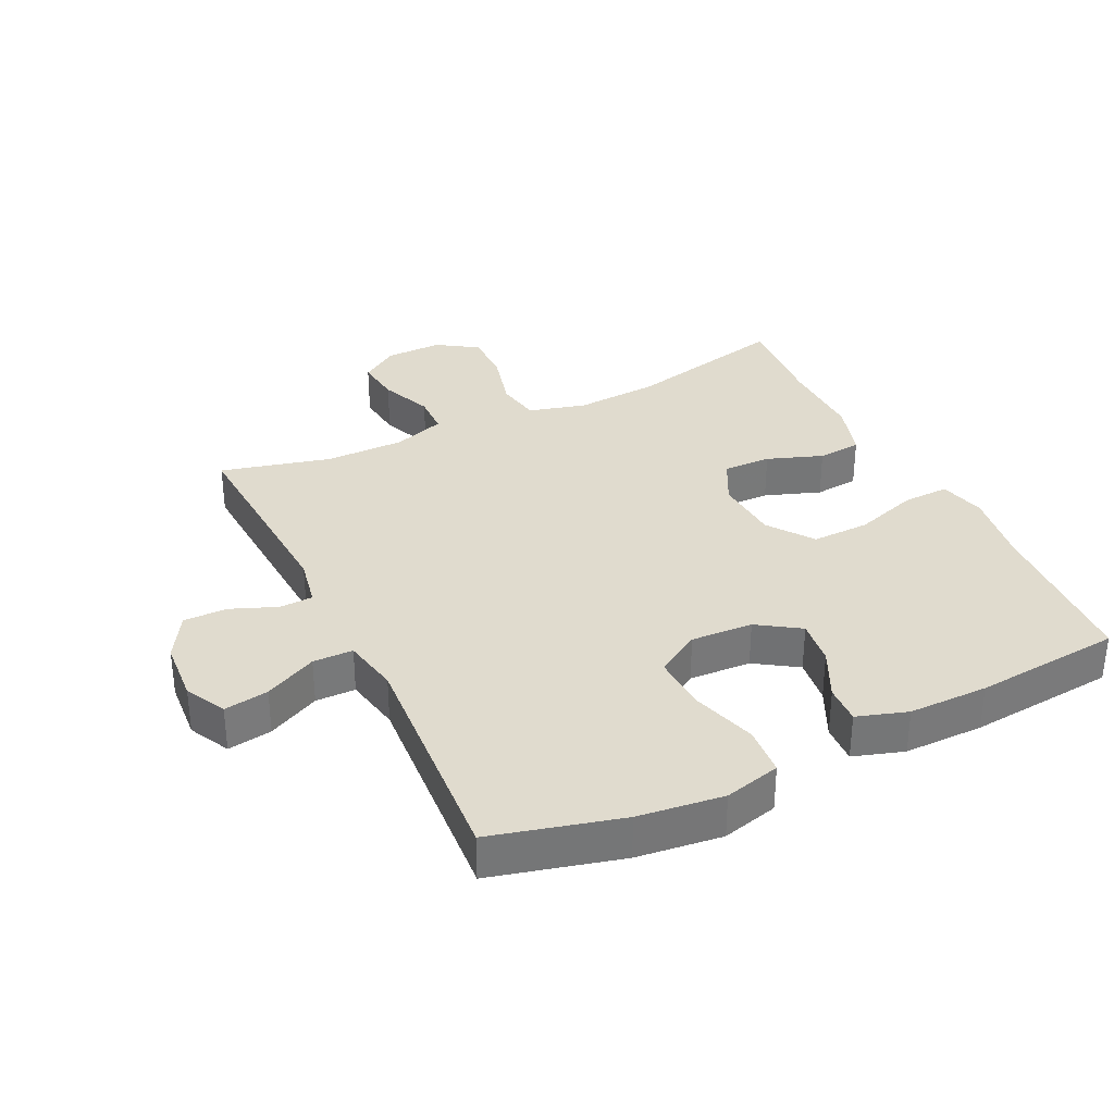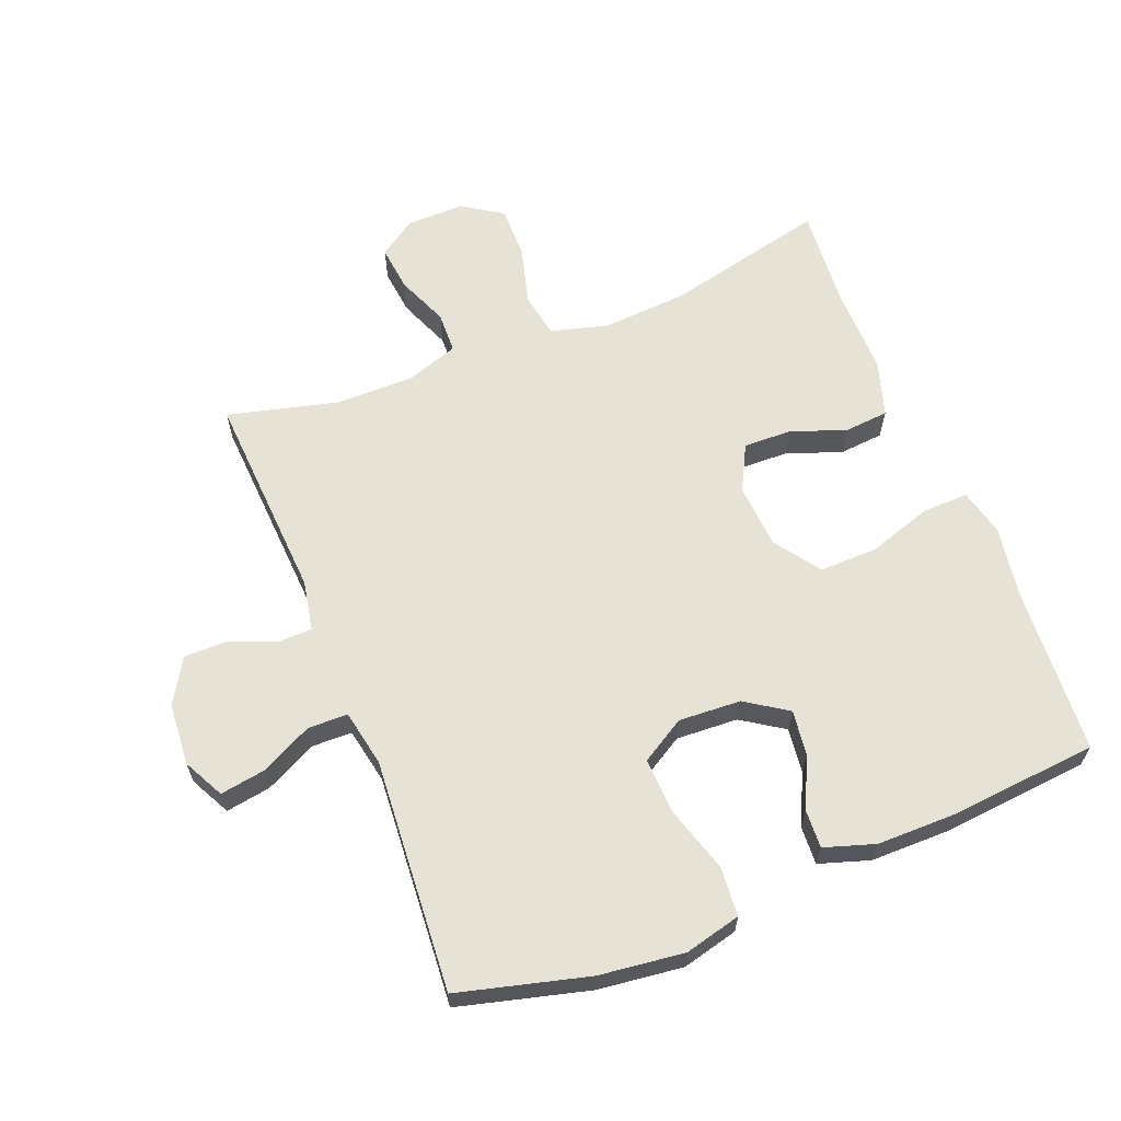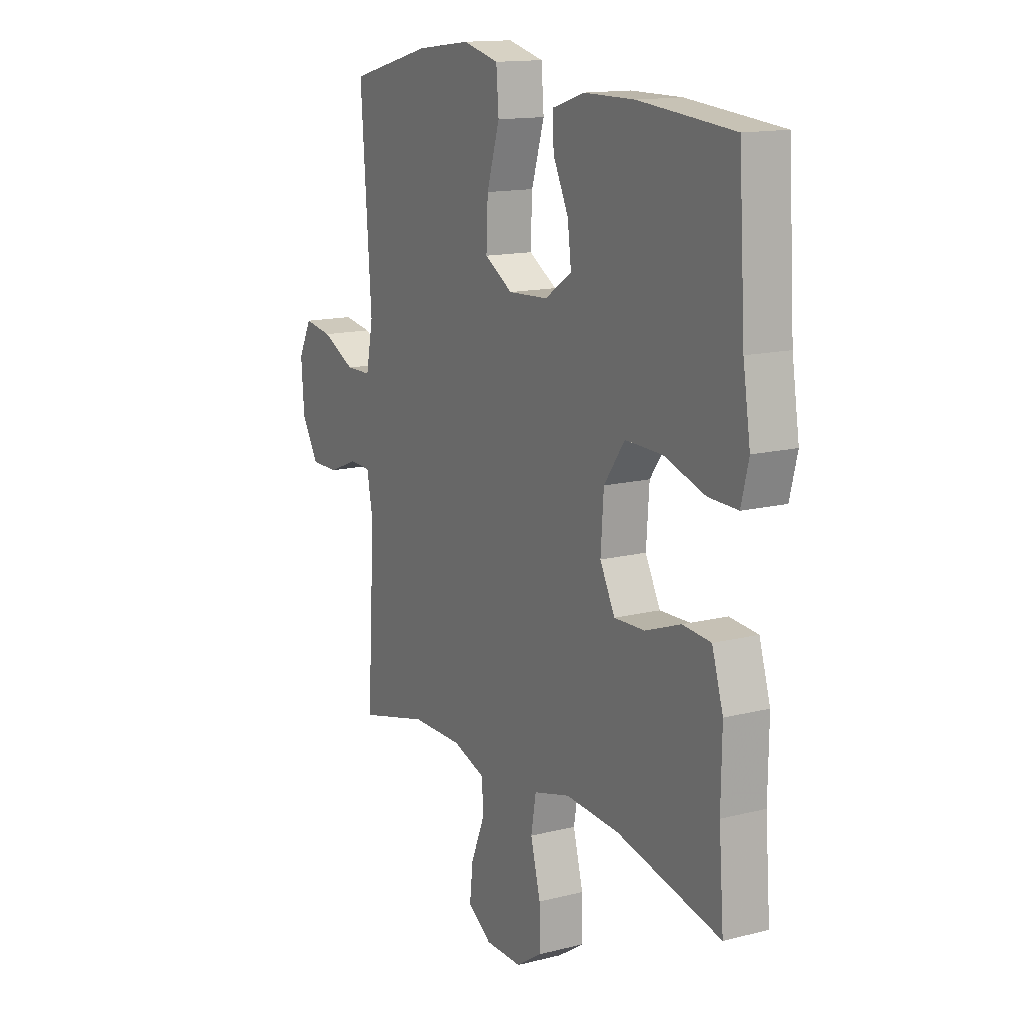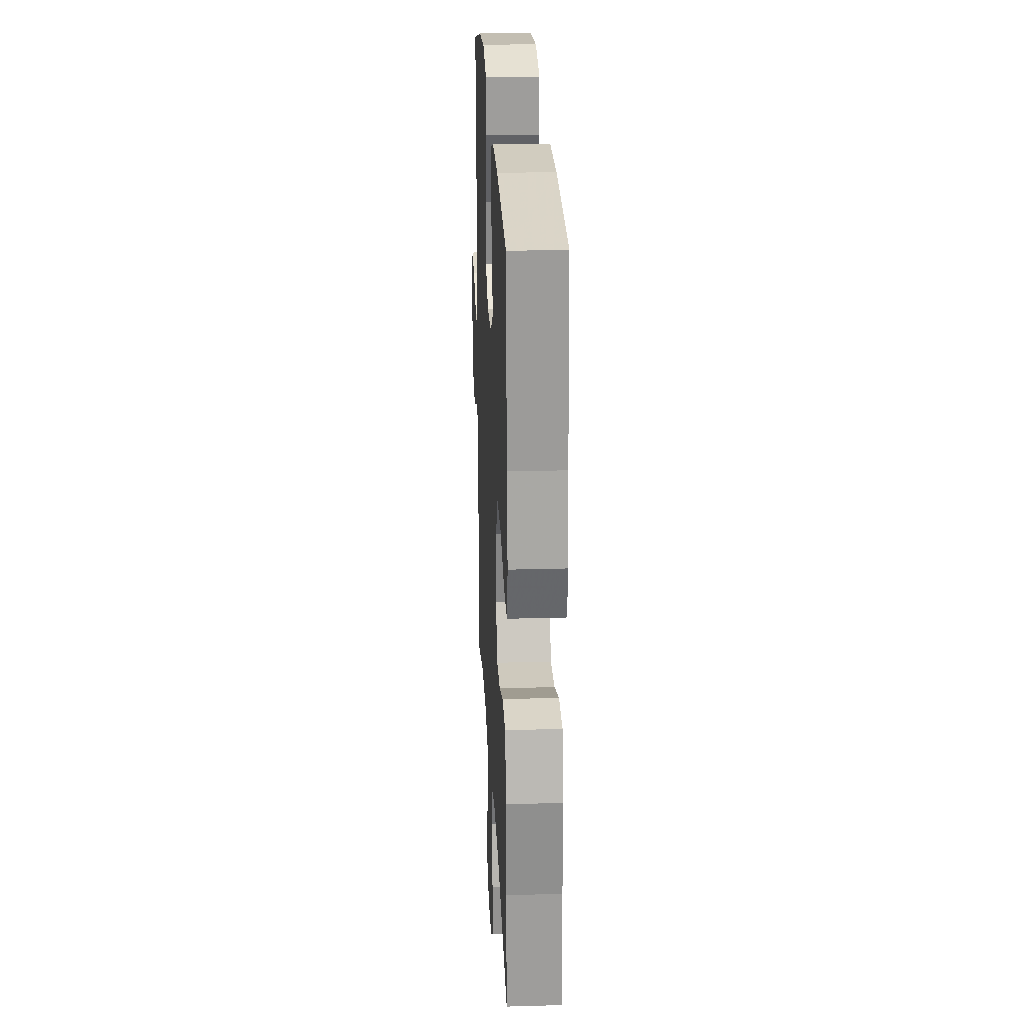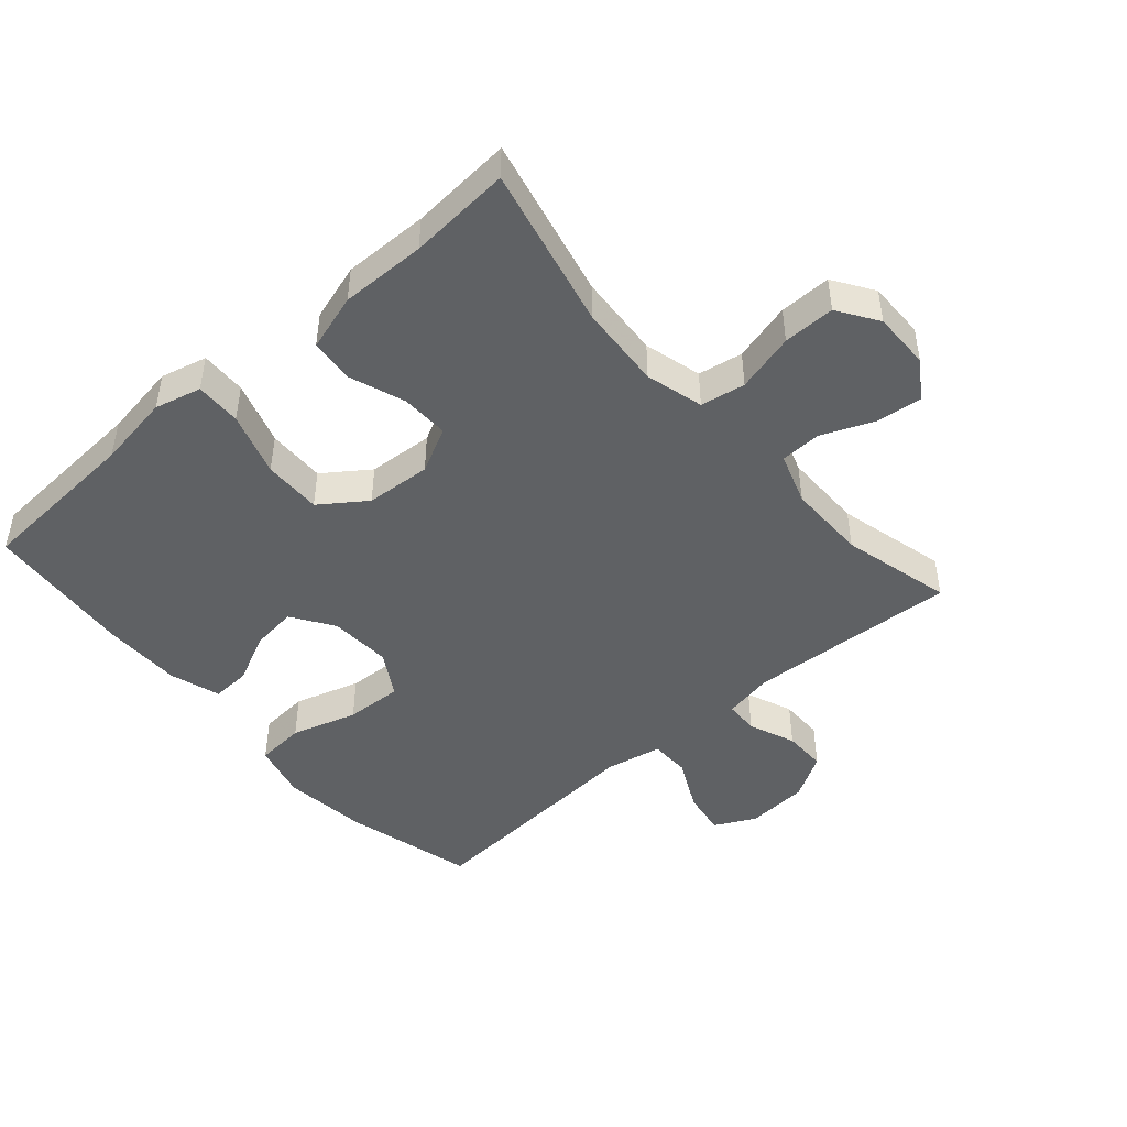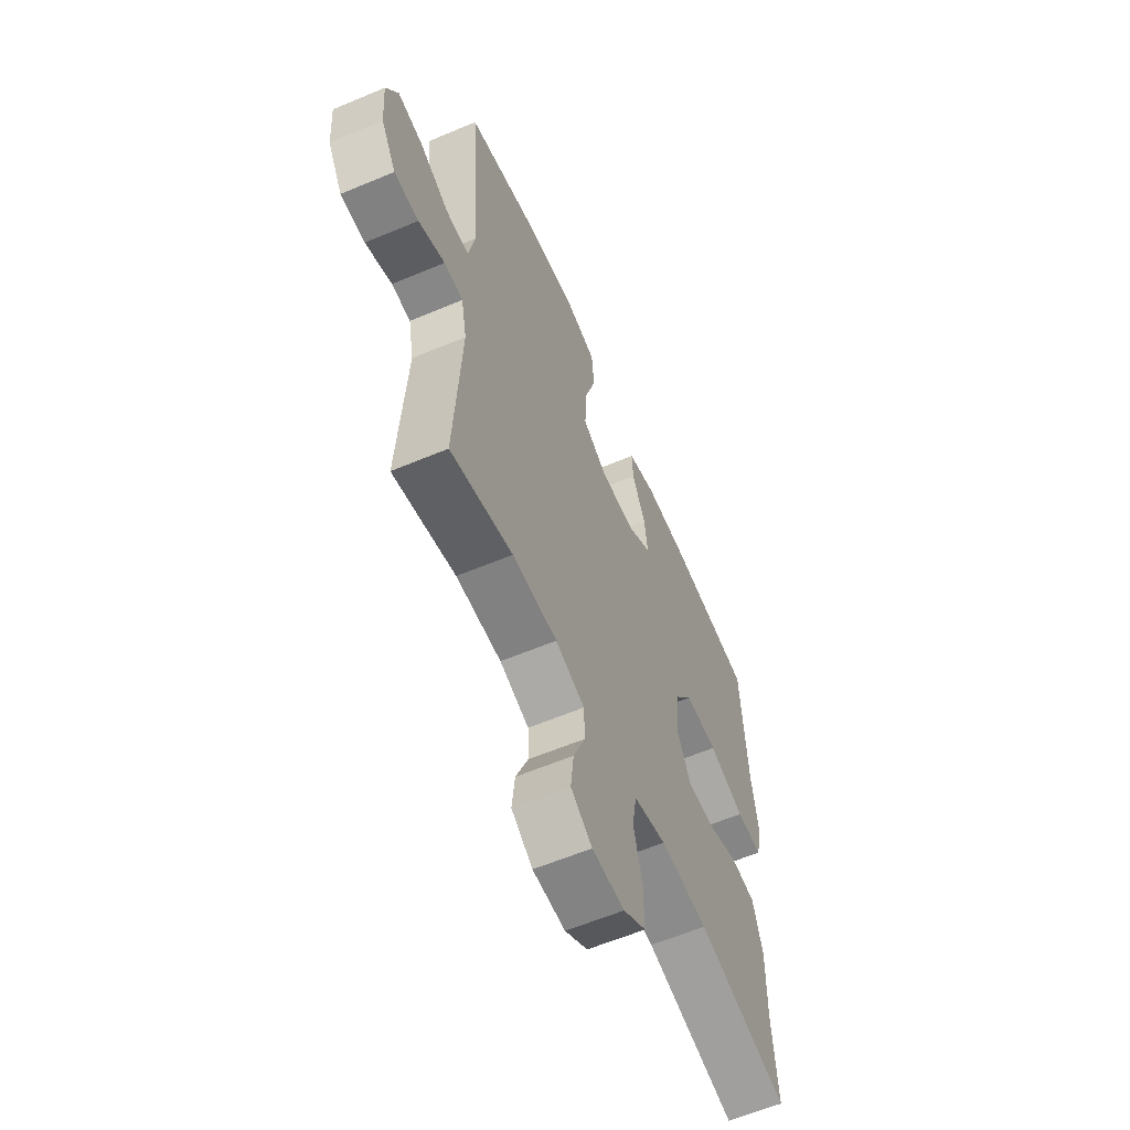
<metadata>
{"format":"obj","ext":"obj","renderer":"f3d","projection":"perspective","resolution":1024,"background":"white","views":[{"elev":33.7,"azim":-25.9,"up":"+Y"},{"elev":63.2,"azim":-21.6,"up":"+Y"},{"elev":14.1,"azim":60.8,"up":"+Z"},{"elev":24.2,"azim":87.3,"up":"+Z"},{"elev":-46.5,"azim":131.1,"up":"+Y"},{"elev":-60.4,"azim":-66.7,"up":"+Z"}]}
</metadata>
<code>
v 0.5 0.07 -0.5
v 0.249 0.07 -0.442
v 0.119 0.07 -0.433
v 0.03 0.07 -0.457
v 0.018 0.07 -0.526
v 0.042 0.07 -0.617
v 0.043 0.07 -0.697
v -0.019 0.07 -0.738
v -0.108 0.07 -0.737
v -0.166 0.07 -0.698
v -0.158 0.07 -0.627
v -0.125 0.07 -0.547
v -0.127 0.07 -0.484
v -0.207 0.07 -0.457
v -0.33 0.07 -0.457
v -0.5 0.07 -0.5
v -0.481 0.07 -0.176
v -0.496 0.07 -0.099
v -0.548 0.07 -0.097
v -0.62 0.07 -0.126
v -0.687 0.07 -0.126
v -0.728 0.07 -0.057
v -0.735 0.07 0.039
v -0.703 0.07 0.102
v -0.634 0.07 0.091
v -0.553 0.07 0.051
v -0.491 0.07 0.052
v -0.474 0.07 0.139
v -0.5 0.07 0.5
v -0.3 0.07 0.552
v -0.168 0.07 0.568
v -0.081 0.07 0.546
v -0.075 0.07 0.47
v -0.106 0.07 0.369
v -0.11 0.07 0.281
v -0.042 0.07 0.24
v 0.054 0.07 0.245
v 0.119 0.07 0.288
v 0.11 0.07 0.359
v 0.073 0.07 0.436
v 0.07 0.07 0.496
v 0.148 0.07 0.521
v 0.271 0.07 0.521
v 0.5 0.07 0.5
v 0.516 0.07 0.243
v 0.534 0.07 0.128
v 0.516 0.07 0.056
v 0.445 0.07 0.058
v 0.346 0.07 0.09
v 0.256 0.07 0.092
v 0.206 0.07 0.022
v 0.199 0.07 -0.079
v 0.235 0.07 -0.149
v 0.309 0.07 -0.147
v 0.395 0.07 -0.116
v 0.463 0.07 -0.122
v 0.49 0.07 -0.21
v 0.488 0.07 -0.342
v 0.5 0 -0.5
v 0.249 0 -0.442
v 0.119 0 -0.433
v 0.03 0 -0.457
v 0.018 0 -0.526
v 0.042 0 -0.617
v 0.043 0 -0.697
v -0.019 0 -0.738
v -0.108 0 -0.737
v -0.166 0 -0.698
v -0.158 0 -0.627
v -0.125 0 -0.547
v -0.127 0 -0.484
v -0.207 0 -0.457
v -0.33 0 -0.457
v -0.5 0 -0.5
v -0.481 0 -0.176
v -0.496 0 -0.099
v -0.548 0 -0.097
v -0.62 0 -0.126
v -0.687 0 -0.126
v -0.728 0 -0.057
v -0.735 0 0.039
v -0.703 0 0.102
v -0.634 0 0.091
v -0.553 0 0.051
v -0.491 0 0.052
v -0.474 0 0.139
v -0.5 0 0.5
v -0.3 0 0.552
v -0.168 0 0.568
v -0.081 0 0.546
v -0.075 0 0.47
v -0.106 0 0.369
v -0.11 0 0.281
v -0.042 0 0.24
v 0.054 0 0.245
v 0.119 0 0.288
v 0.11 0 0.359
v 0.073 0 0.436
v 0.07 0 0.496
v 0.148 0 0.521
v 0.271 0 0.521
v 0.5 0 0.5
v 0.516 0 0.243
v 0.534 0 0.128
v 0.516 0 0.056
v 0.445 0 0.058
v 0.346 0 0.09
v 0.256 0 0.092
v 0.206 0 0.022
v 0.199 0 -0.079
v 0.235 0 -0.149
v 0.309 0 -0.147
v 0.395 0 -0.116
v 0.463 0 -0.122
v 0.49 0 -0.21
v 0.488 0 -0.342
f 55 56 57 58
f 54 55 58 1
f 53 54 1 2
f 52 53 2 3
f 51 52 3 4
f 46 47 48 49
f 45 46 49 50
f 44 45 50
f 43 44 50 51
f 39 40 41 42
f 38 39 42 43
f 31 32 33 34
f 31 34 35
f 28 29 30 31
f 27 28 31 35
f 23 24 25 26
f 23 26 27
f 22 23 27
f 19 20 21 22
f 18 19 22 27
f 17 18 27 35
f 15 16 17 35
f 9 10 11 12
f 9 12 13
f 8 9 13
f 5 6 7 8
f 4 5 8 13
f 38 43 51 4
f 14 15 35 36
f 14 36 37
f 14 37 38
f 4 13 14 38
f 116 115 114 113
f 59 116 113 112
f 60 59 112 111
f 61 60 111 110
f 62 61 110 109
f 107 106 105 104
f 108 107 104 103
f 108 103 102
f 109 108 102 101
f 100 99 98 97
f 101 100 97 96
f 92 91 90 89
f 93 92 89
f 89 88 87 86
f 93 89 86 85
f 84 83 82 81
f 85 84 81
f 85 81 80
f 80 79 78 77
f 85 80 77 76
f 93 85 76 75
f 93 75 74 73
f 70 69 68 67
f 71 70 67
f 71 67 66
f 66 65 64 63
f 71 66 63 62
f 62 109 101 96
f 94 93 73 72
f 95 94 72
f 96 95 72
f 96 72 71 62
f 1 59 60 2
f 2 60 61 3
f 3 61 62 4
f 4 62 63 5
f 5 63 64 6
f 6 64 65 7
f 7 65 66 8
f 8 66 67 9
f 9 67 68 10
f 10 68 69 11
f 11 69 70 12
f 12 70 71 13
f 13 71 72 14
f 14 72 73 15
f 15 73 74 16
f 16 74 75 17
f 17 75 76 18
f 18 76 77 19
f 19 77 78 20
f 20 78 79 21
f 21 79 80 22
f 22 80 81 23
f 23 81 82 24
f 24 82 83 25
f 25 83 84 26
f 26 84 85 27
f 27 85 86 28
f 28 86 87 29
f 29 87 88 30
f 30 88 89 31
f 31 89 90 32
f 32 90 91 33
f 33 91 92 34
f 34 92 93 35
f 35 93 94 36
f 36 94 95 37
f 37 95 96 38
f 38 96 97 39
f 39 97 98 40
f 40 98 99 41
f 41 99 100 42
f 42 100 101 43
f 43 101 102 44
f 44 102 103 45
f 45 103 104 46
f 46 104 105 47
f 47 105 106 48
f 48 106 107 49
f 49 107 108 50
f 50 108 109 51
f 51 109 110 52
f 52 110 111 53
f 53 111 112 54
f 54 112 113 55
f 55 113 114 56
f 56 114 115 57
f 57 115 116 58
f 58 116 59 1

</code>
